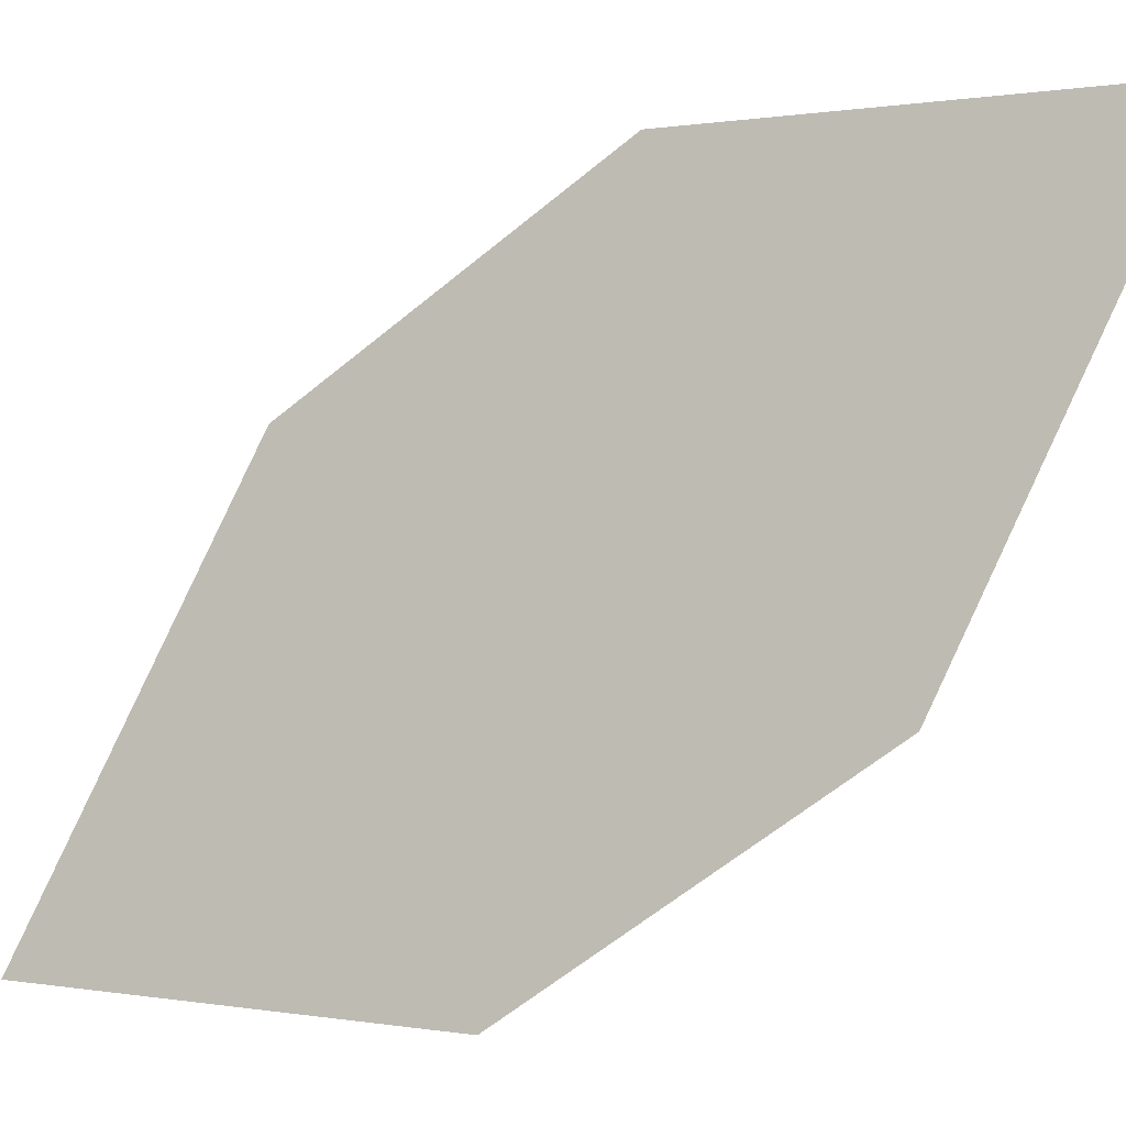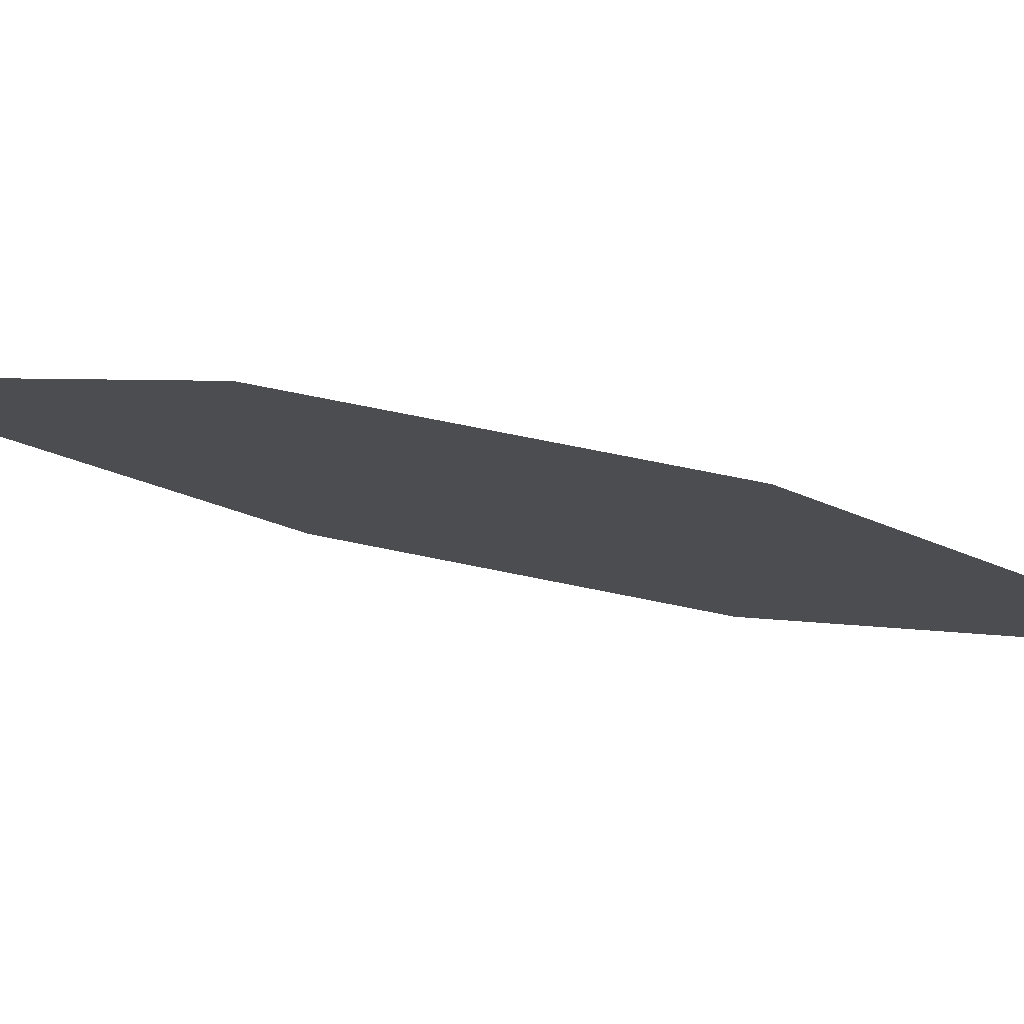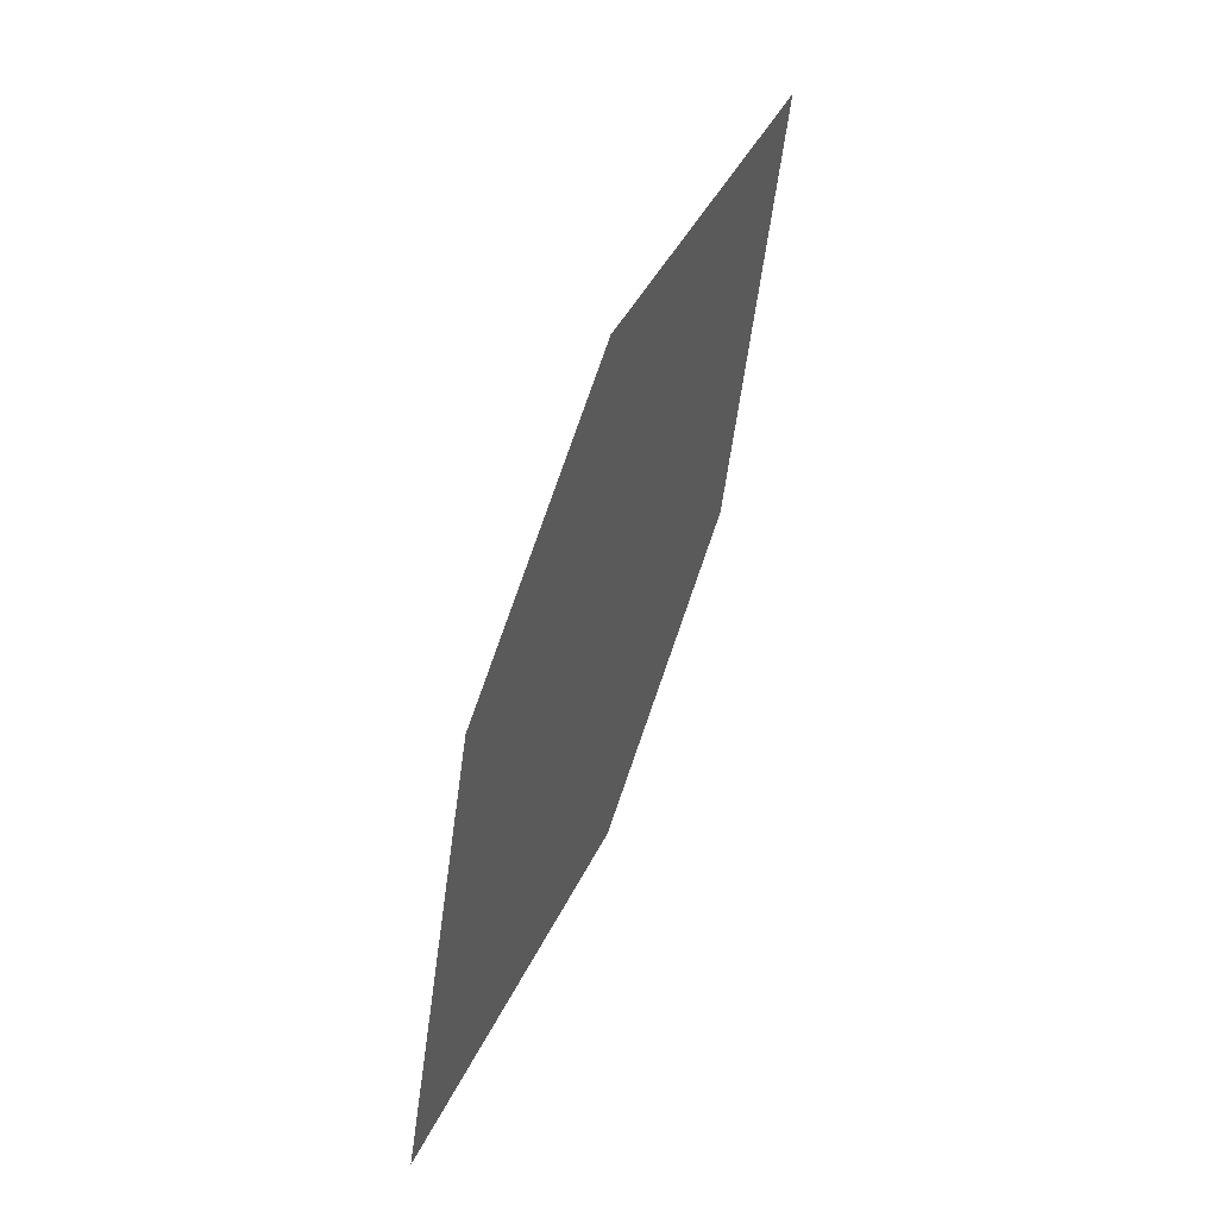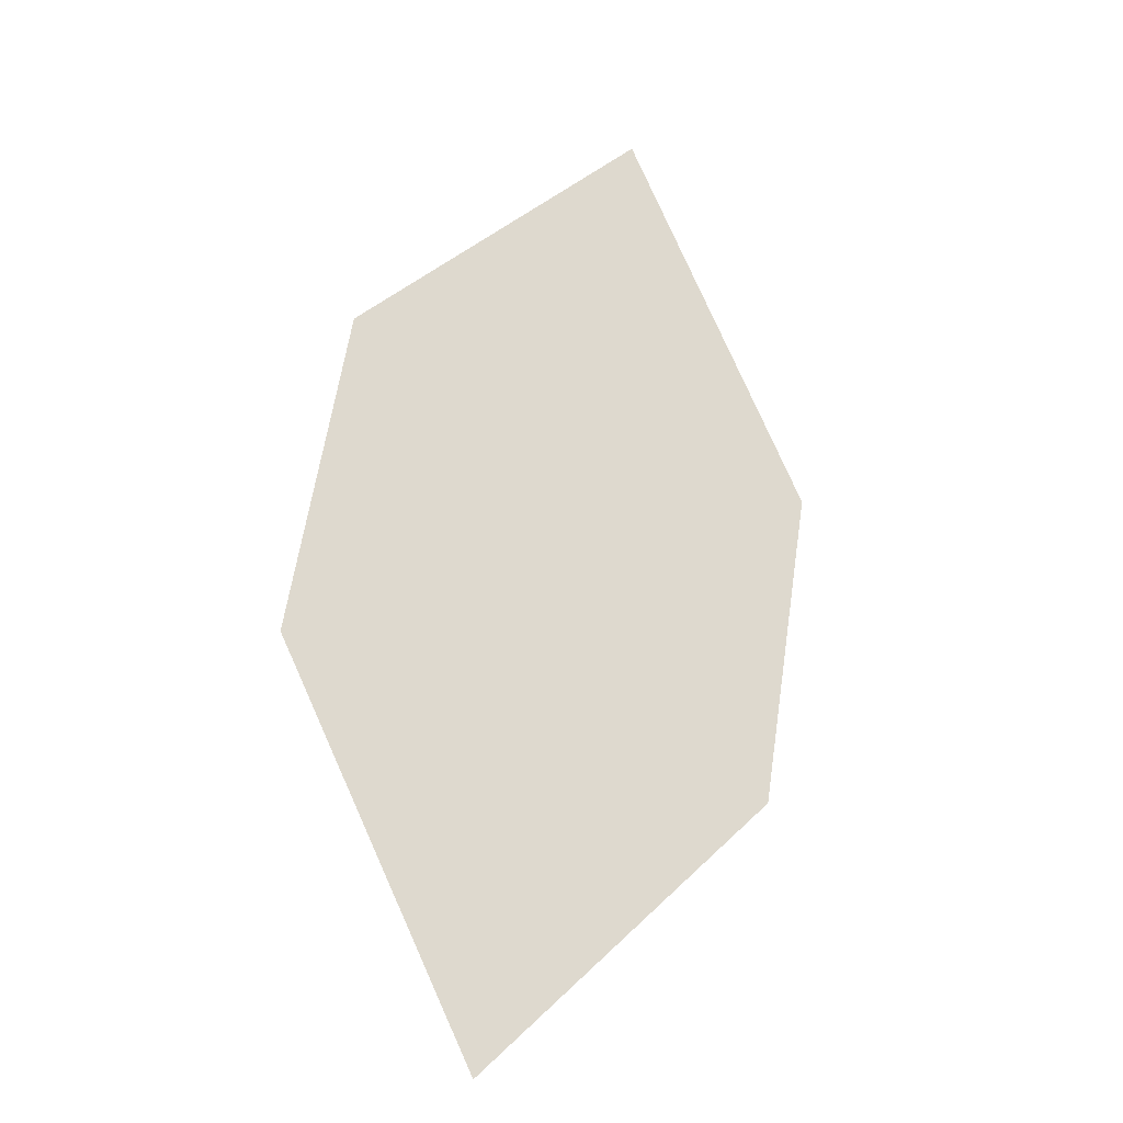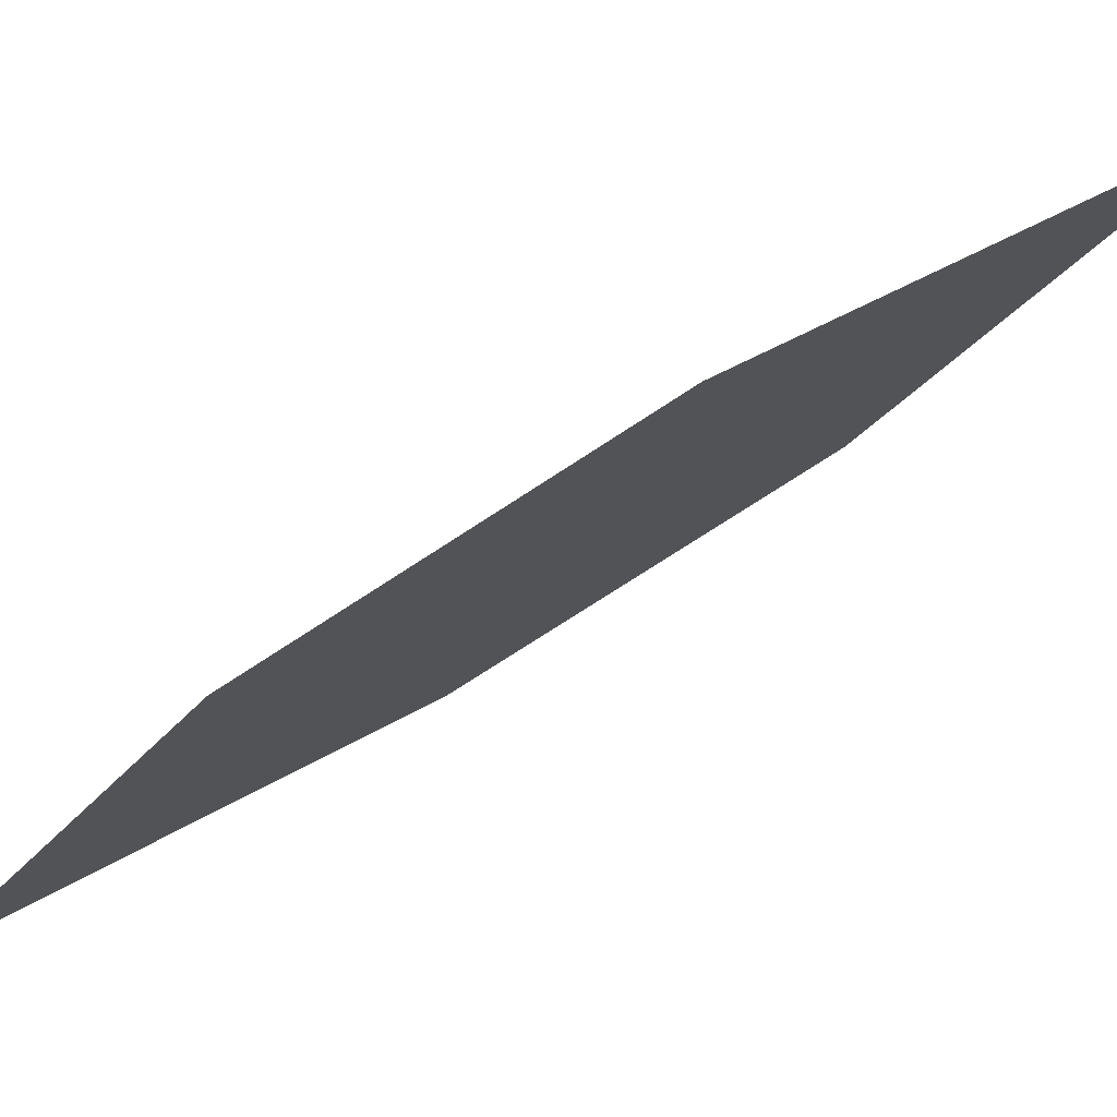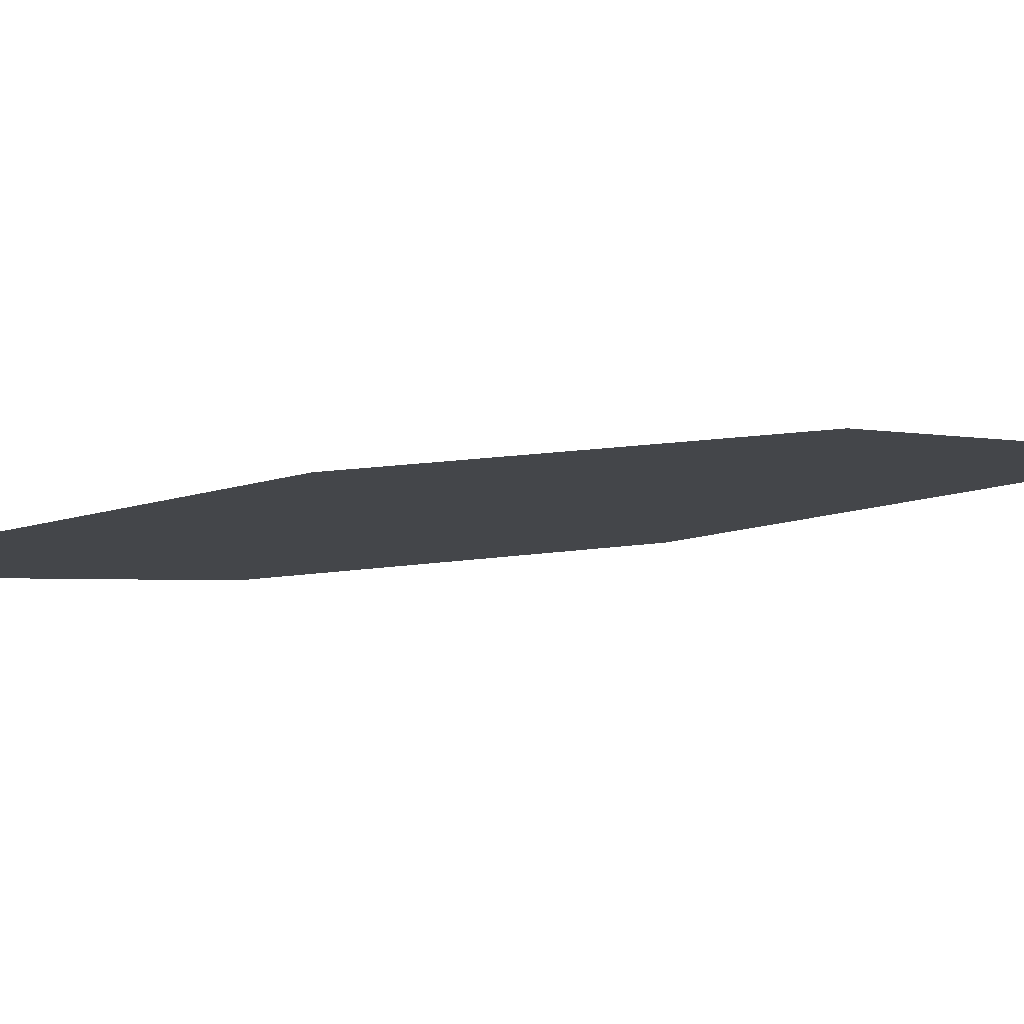
<metadata>
{"format":"obj","ext":"obj","renderer":"f3d","projection":"perspective","resolution":1024,"background":"white","views":[{"elev":-66.8,"azim":161.5,"up":"+Z"},{"elev":45.4,"azim":131.3,"up":"+Z"},{"elev":-34.8,"azim":-139.4,"up":"+Y"},{"elev":1.4,"azim":96.8,"up":"+Y"},{"elev":-61.5,"azim":-25.7,"up":"+Z"},{"elev":49.1,"azim":110.1,"up":"+Z"}]}
</metadata>
<code>
o leaves.250
v 0.1274 0.3516 2.072
v 0.1225 0.3806 2.086
v 0.08742 0.4184 2.065
v 0.1057 0.3671 2.053
v 0.09233 0.3894 2.051
v 0.1092 0.4028 2.084
f 1 2 6 3
f 1 3 5 4

</code>
